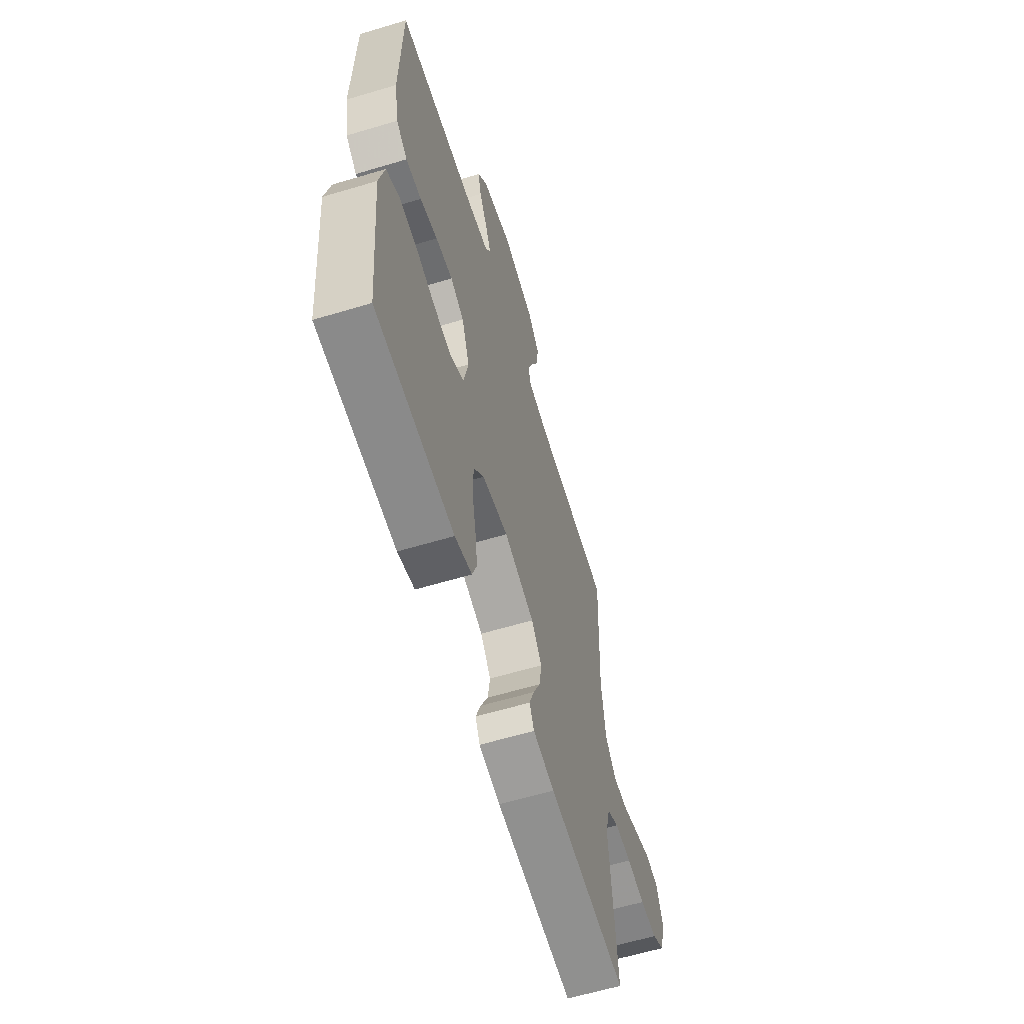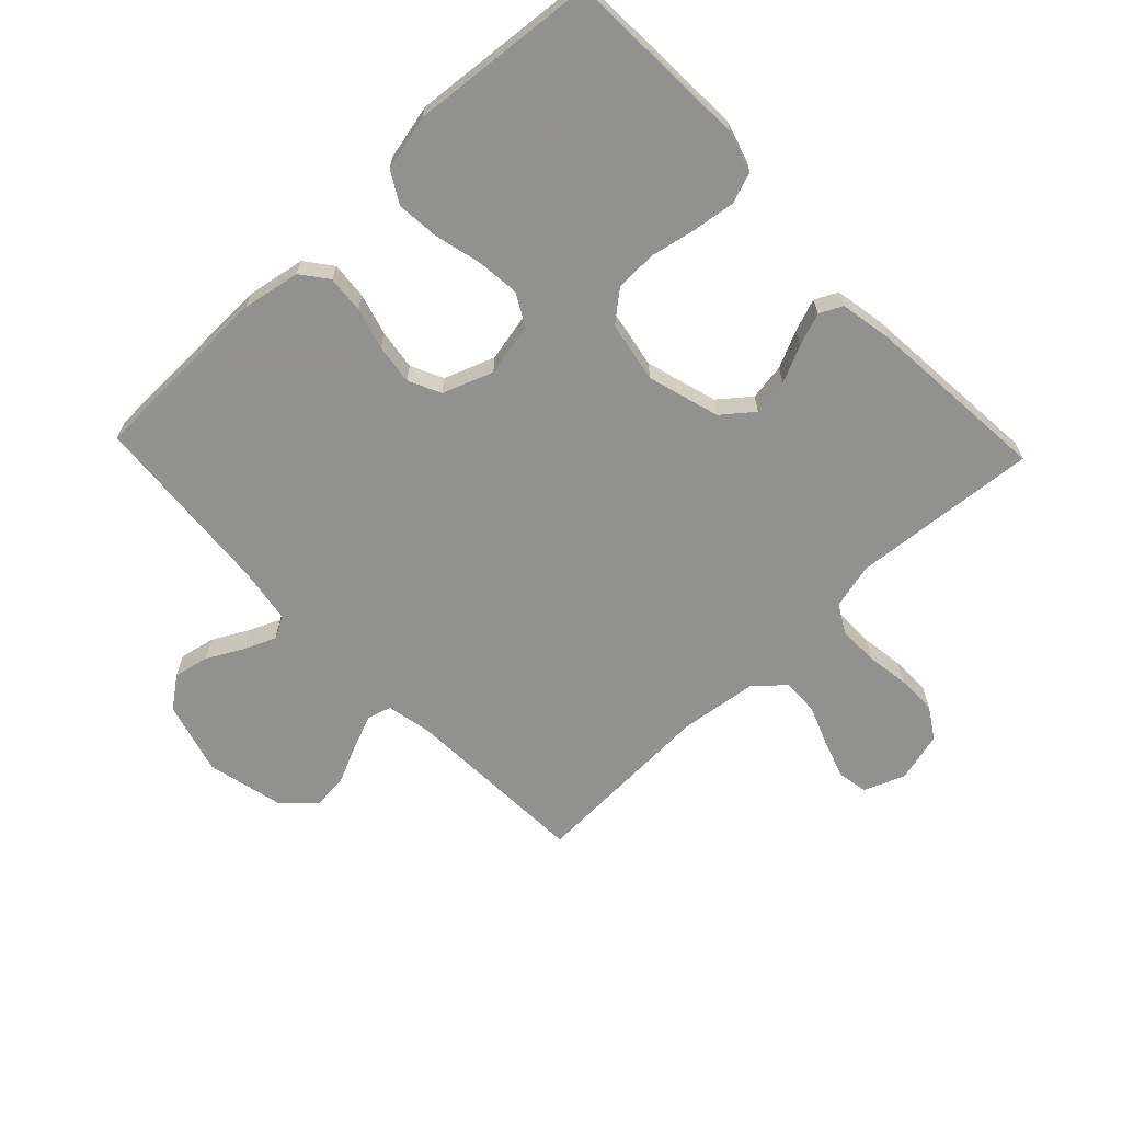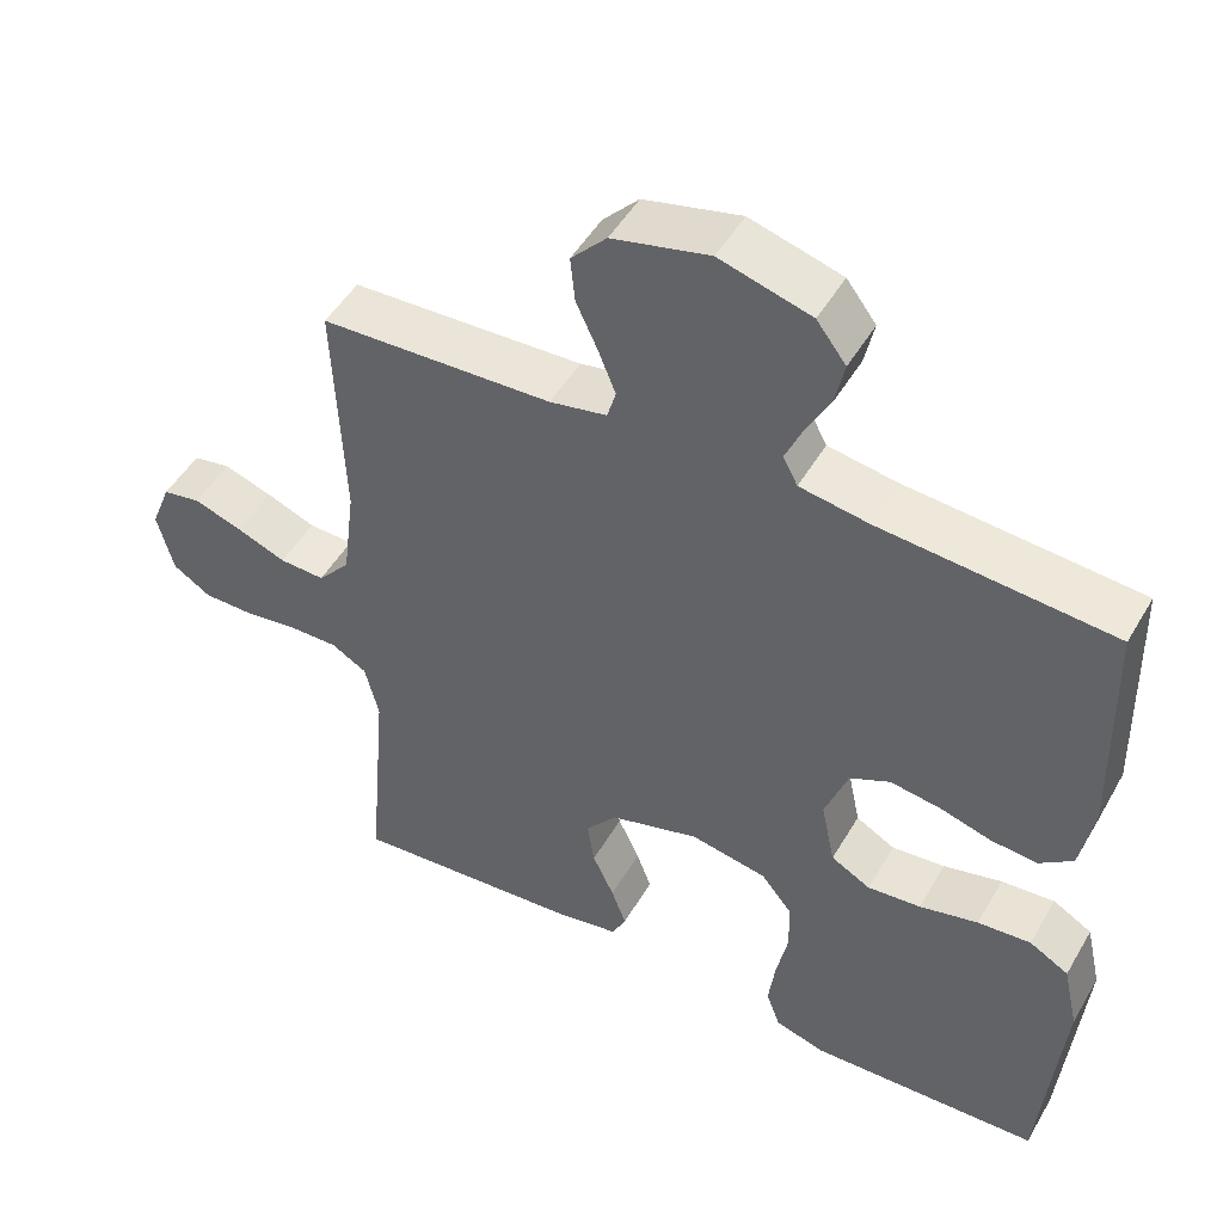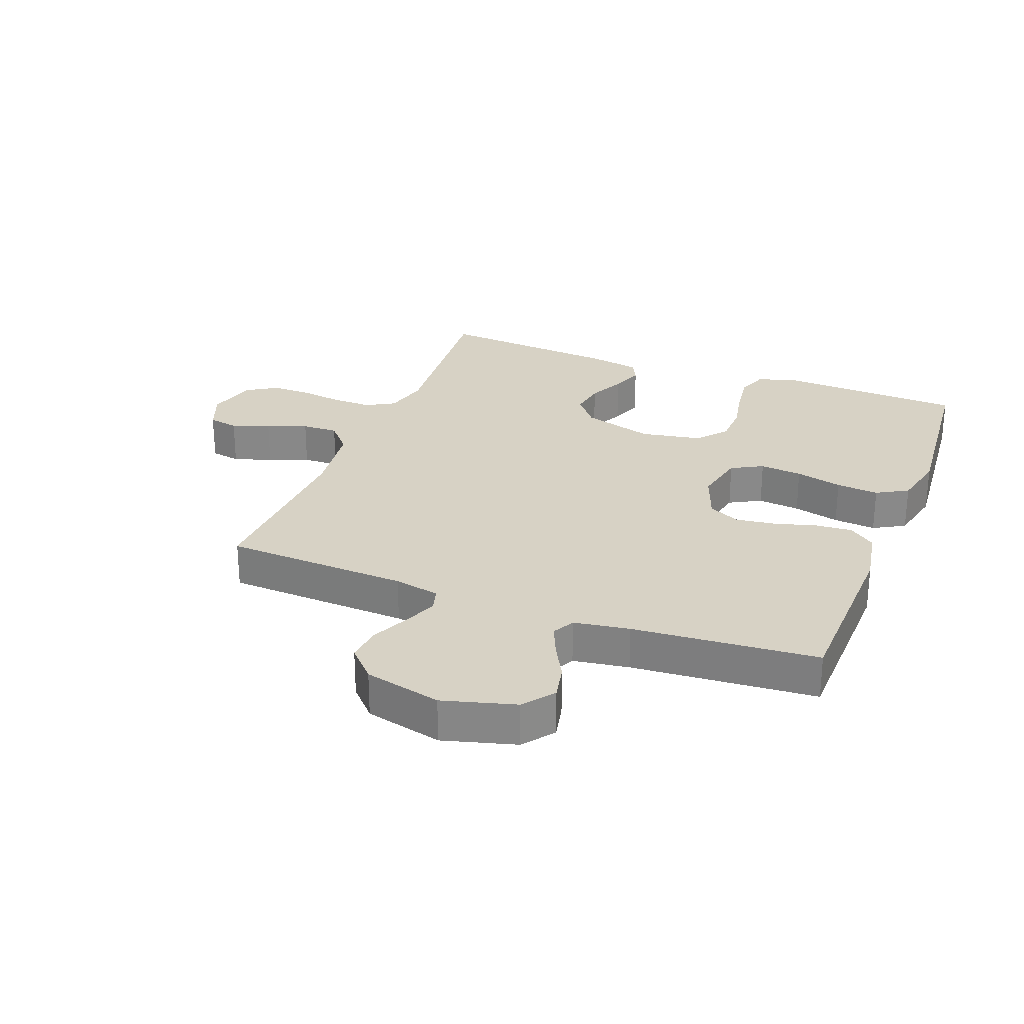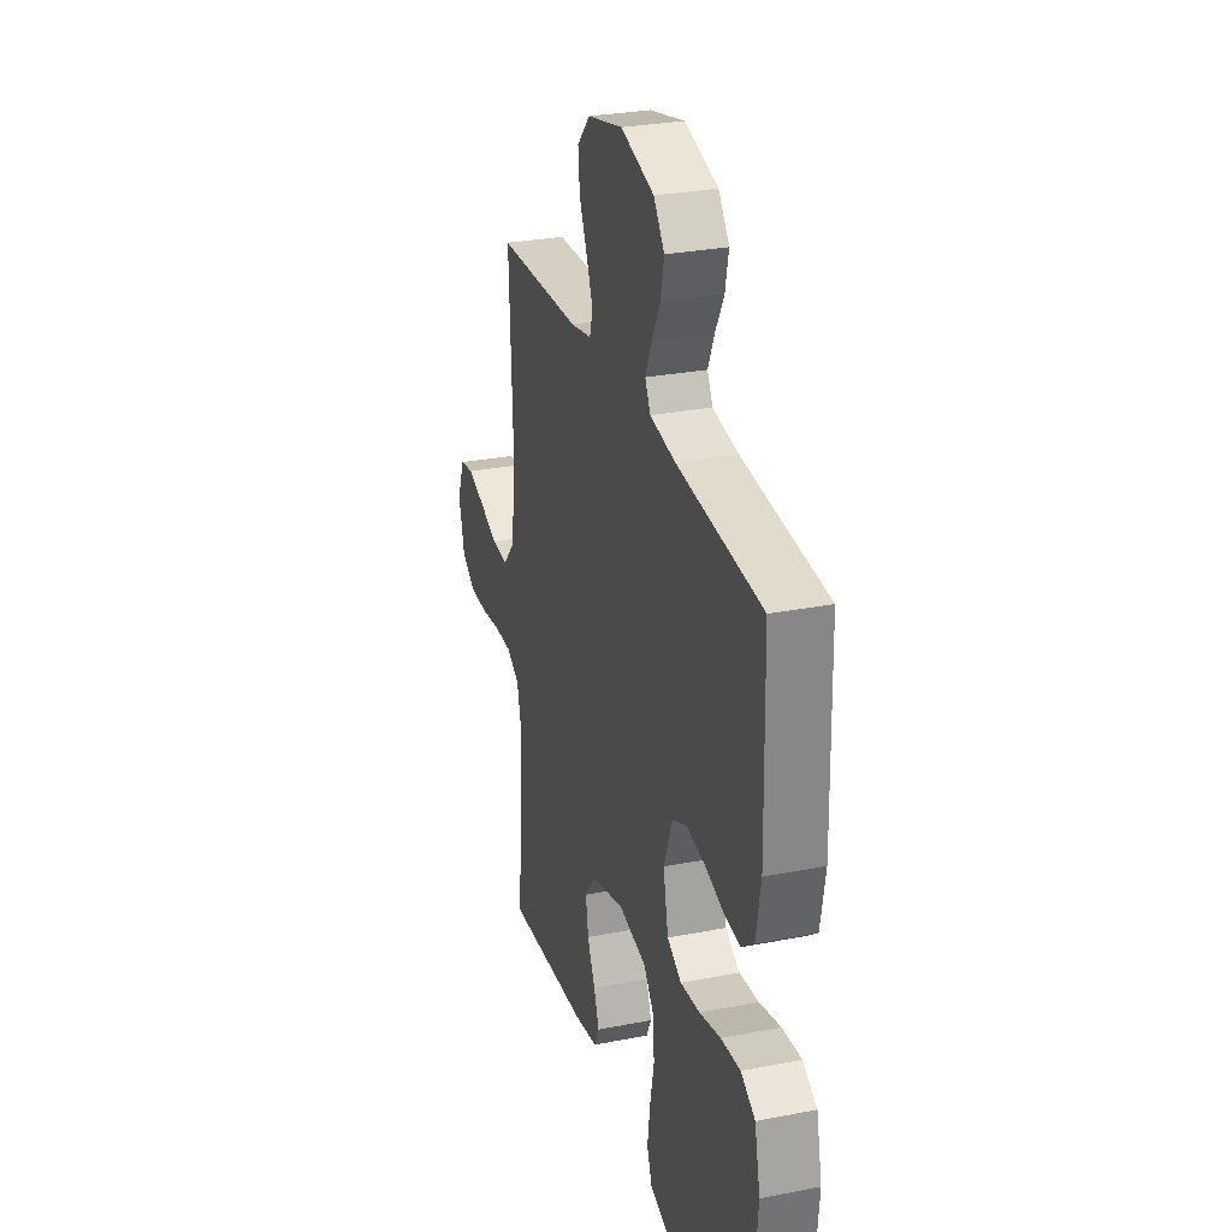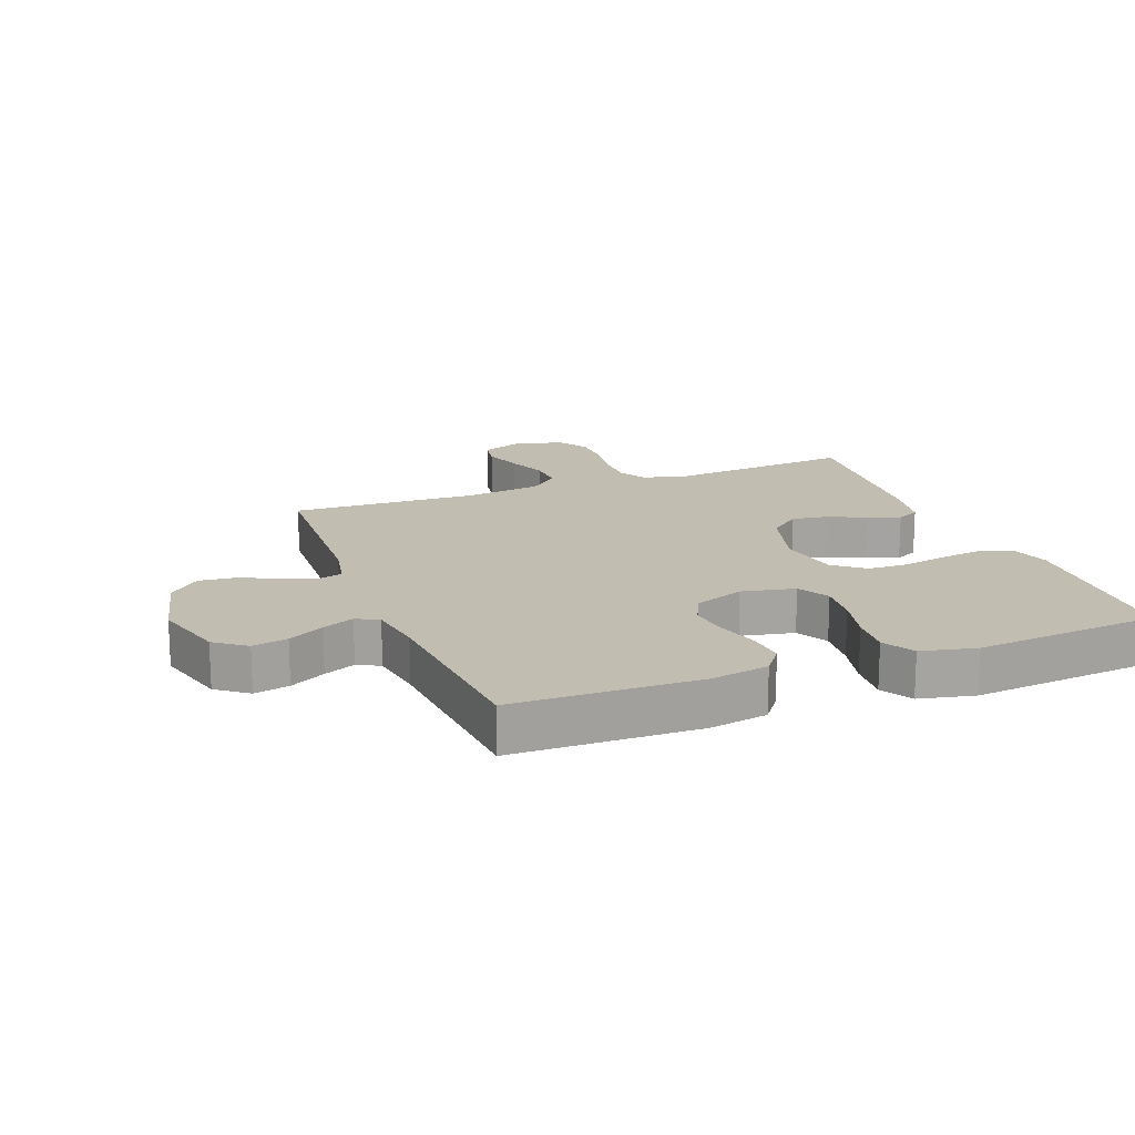
<metadata>
{"format":"obj","ext":"obj","renderer":"f3d","projection":"perspective","resolution":1024,"background":"white","views":[{"elev":-61.2,"azim":107.0,"up":"+Z"},{"elev":-66.0,"azim":133.6,"up":"+Y"},{"elev":49.0,"azim":29.2,"up":"+Z"},{"elev":27.2,"azim":21.1,"up":"+Y"},{"elev":28.8,"azim":73.7,"up":"+Z"},{"elev":17.0,"azim":68.9,"up":"+Y"}]}
</metadata>
<code>
v -0.5 0.07 0.5
v -0.2 0.07 0.514
v -0.126 0.07 0.529
v -0.115 0.07 0.568
v -0.137 0.07 0.623
v -0.165 0.07 0.684
v -0.171 0.07 0.743
v -0.125 0.07 0.792
v 0 0.07 0.822
v 0.118 0.07 0.789
v 0.156 0.07 0.739
v 0.144 0.07 0.682
v 0.113 0.07 0.624
v 0.091 0.07 0.573
v 0.11 0.07 0.537
v 0.2 0.07 0.523
v 0.5 0.07 0.5
v 0.507 0.07 0.2
v 0.49 0.07 0.106
v 0.447 0.07 0.073
v 0.387 0.07 0.078
v 0.32 0.07 0.097
v 0.255 0.07 0.106
v 0.203 0.07 0.081
v 0.173 0.07 0
v 0.191 0.07 -0.086
v 0.242 0.07 -0.114
v 0.311 0.07 -0.107
v 0.387 0.07 -0.088
v 0.456 0.07 -0.082
v 0.507 0.07 -0.111
v 0.527 0.07 -0.2
v 0.5 0.07 -0.5
v 0.2 0.07 -0.513
v 0.135 0.07 -0.494
v 0.117 0.07 -0.444
v 0.126 0.07 -0.376
v 0.141 0.07 -0.302
v 0.139 0.07 -0.235
v 0.099 0.07 -0.186
v 0 0.07 -0.168
v -0.116 0.07 -0.202
v -0.156 0.07 -0.252
v -0.147 0.07 -0.311
v -0.119 0.07 -0.371
v -0.1 0.07 -0.423
v -0.118 0.07 -0.46
v -0.2 0.07 -0.475
v -0.5 0.07 -0.5
v -0.474 0.07 -0.2
v -0.492 0.07 -0.127
v -0.538 0.07 -0.101
v -0.602 0.07 -0.102
v -0.672 0.07 -0.112
v -0.737 0.07 -0.112
v -0.786 0.07 -0.081
v -0.807 0.07 0
v -0.781 0.07 0.066
v -0.732 0.07 0.075
v -0.67 0.07 0.054
v -0.605 0.07 0.029
v -0.546 0.07 0.027
v -0.504 0.07 0.075
v -0.488 0.07 0.2
v -0.5 0 0.5
v -0.2 0 0.514
v -0.126 0 0.529
v -0.115 0 0.568
v -0.137 0 0.623
v -0.165 0 0.684
v -0.171 0 0.743
v -0.125 0 0.792
v 0 0 0.822
v 0.118 0 0.789
v 0.156 0 0.739
v 0.144 0 0.682
v 0.113 0 0.624
v 0.091 0 0.573
v 0.11 0 0.537
v 0.2 0 0.523
v 0.5 0 0.5
v 0.507 0 0.2
v 0.49 0 0.106
v 0.447 0 0.073
v 0.387 0 0.078
v 0.32 0 0.097
v 0.255 0 0.106
v 0.203 0 0.081
v 0.173 0 0
v 0.191 0 -0.086
v 0.242 0 -0.114
v 0.311 0 -0.107
v 0.387 0 -0.088
v 0.456 0 -0.082
v 0.507 0 -0.111
v 0.527 0 -0.2
v 0.5 0 -0.5
v 0.2 0 -0.513
v 0.135 0 -0.494
v 0.117 0 -0.444
v 0.126 0 -0.376
v 0.141 0 -0.302
v 0.139 0 -0.235
v 0.099 0 -0.186
v 0 0 -0.168
v -0.116 0 -0.202
v -0.156 0 -0.252
v -0.147 0 -0.311
v -0.119 0 -0.371
v -0.1 0 -0.423
v -0.118 0 -0.46
v -0.2 0 -0.475
v -0.5 0 -0.5
v -0.474 0 -0.2
v -0.492 0 -0.127
v -0.538 0 -0.101
v -0.602 0 -0.102
v -0.672 0 -0.112
v -0.737 0 -0.112
v -0.786 0 -0.081
v -0.807 0 0
v -0.781 0 0.066
v -0.732 0 0.075
v -0.67 0 0.054
v -0.605 0 0.029
v -0.546 0 0.027
v -0.504 0 0.075
v -0.488 0 0.2
f 59 60 61
f 58 59 61
f 57 58 61
f 56 57 61
f 55 56 61
f 54 55 61
f 53 54 61
f 52 53 61 62
f 51 52 62 63
f 48 49 50
f 47 48 50
f 46 47 50
f 45 46 50
f 44 45 50
f 51 63 64
f 50 51 64
f 44 50 64
f 43 44 64
f 36 37 38
f 35 36 38
f 34 35 38
f 33 34 38
f 32 33 38
f 31 32 38
f 30 31 38
f 29 30 38
f 28 29 38
f 27 28 38 39
f 26 27 39 40
f 20 21 22
f 19 20 22
f 18 19 22
f 17 18 22
f 16 17 22
f 15 16 22 23
f 14 15 23 24
f 11 12 13
f 10 11 13
f 9 10 13
f 8 9 13
f 7 8 13
f 6 7 13
f 5 6 13
f 4 5 13 14
f 14 24 25
f 4 14 25
f 3 4 25
f 64 1 2
f 43 64 2
f 42 43 2
f 26 40 41
f 26 41 42
f 25 26 42
f 3 25 42
f 2 3 42
f 125 124 123
f 125 123 122
f 125 122 121
f 125 121 120
f 125 120 119
f 125 119 118
f 125 118 117
f 126 125 117 116
f 127 126 116 115
f 114 113 112
f 114 112 111
f 114 111 110
f 114 110 109
f 114 109 108
f 128 127 115
f 128 115 114
f 128 114 108
f 128 108 107
f 102 101 100
f 102 100 99
f 102 99 98
f 102 98 97
f 102 97 96
f 102 96 95
f 102 95 94
f 102 94 93
f 102 93 92
f 103 102 92 91
f 104 103 91 90
f 86 85 84
f 86 84 83
f 86 83 82
f 86 82 81
f 86 81 80
f 87 86 80 79
f 88 87 79 78
f 77 76 75
f 77 75 74
f 77 74 73
f 77 73 72
f 77 72 71
f 77 71 70
f 77 70 69
f 78 77 69 68
f 89 88 78
f 89 78 68
f 89 68 67
f 66 65 128
f 66 128 107
f 66 107 106
f 105 104 90
f 106 105 90
f 106 90 89
f 106 89 67
f 106 67 66
f 1 65 66 2
f 2 66 67 3
f 3 67 68 4
f 4 68 69 5
f 5 69 70 6
f 6 70 71 7
f 7 71 72 8
f 8 72 73 9
f 9 73 74 10
f 10 74 75 11
f 11 75 76 12
f 12 76 77 13
f 13 77 78 14
f 14 78 79 15
f 15 79 80 16
f 16 80 81 17
f 17 81 82 18
f 18 82 83 19
f 19 83 84 20
f 20 84 85 21
f 21 85 86 22
f 22 86 87 23
f 23 87 88 24
f 24 88 89 25
f 25 89 90 26
f 26 90 91 27
f 27 91 92 28
f 28 92 93 29
f 29 93 94 30
f 30 94 95 31
f 31 95 96 32
f 32 96 97 33
f 33 97 98 34
f 34 98 99 35
f 35 99 100 36
f 36 100 101 37
f 37 101 102 38
f 38 102 103 39
f 39 103 104 40
f 40 104 105 41
f 41 105 106 42
f 42 106 107 43
f 43 107 108 44
f 44 108 109 45
f 45 109 110 46
f 46 110 111 47
f 47 111 112 48
f 48 112 113 49
f 49 113 114 50
f 50 114 115 51
f 51 115 116 52
f 52 116 117 53
f 53 117 118 54
f 54 118 119 55
f 55 119 120 56
f 56 120 121 57
f 57 121 122 58
f 58 122 123 59
f 59 123 124 60
f 60 124 125 61
f 61 125 126 62
f 62 126 127 63
f 63 127 128 64
f 64 128 65 1

</code>
